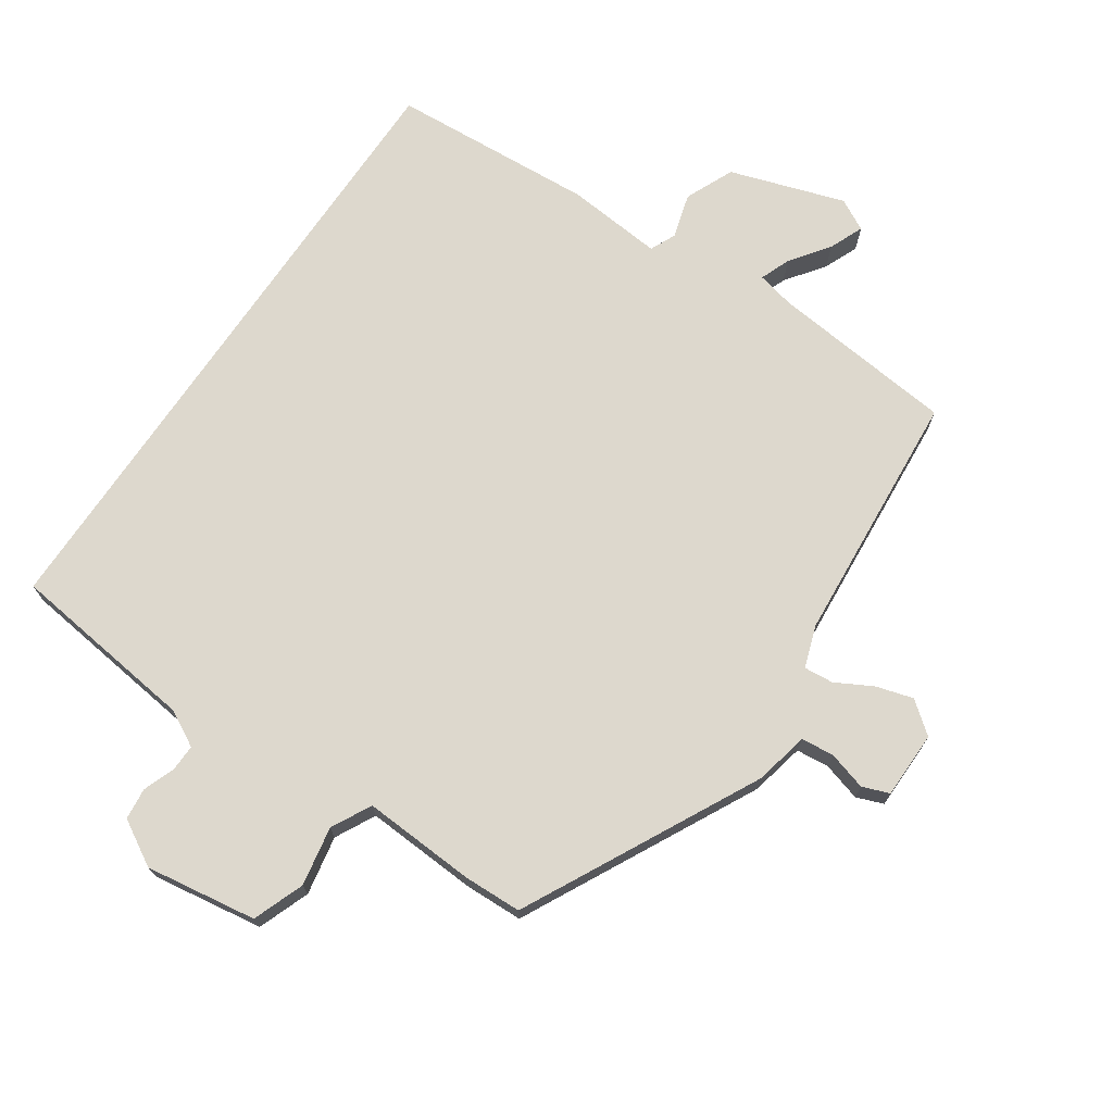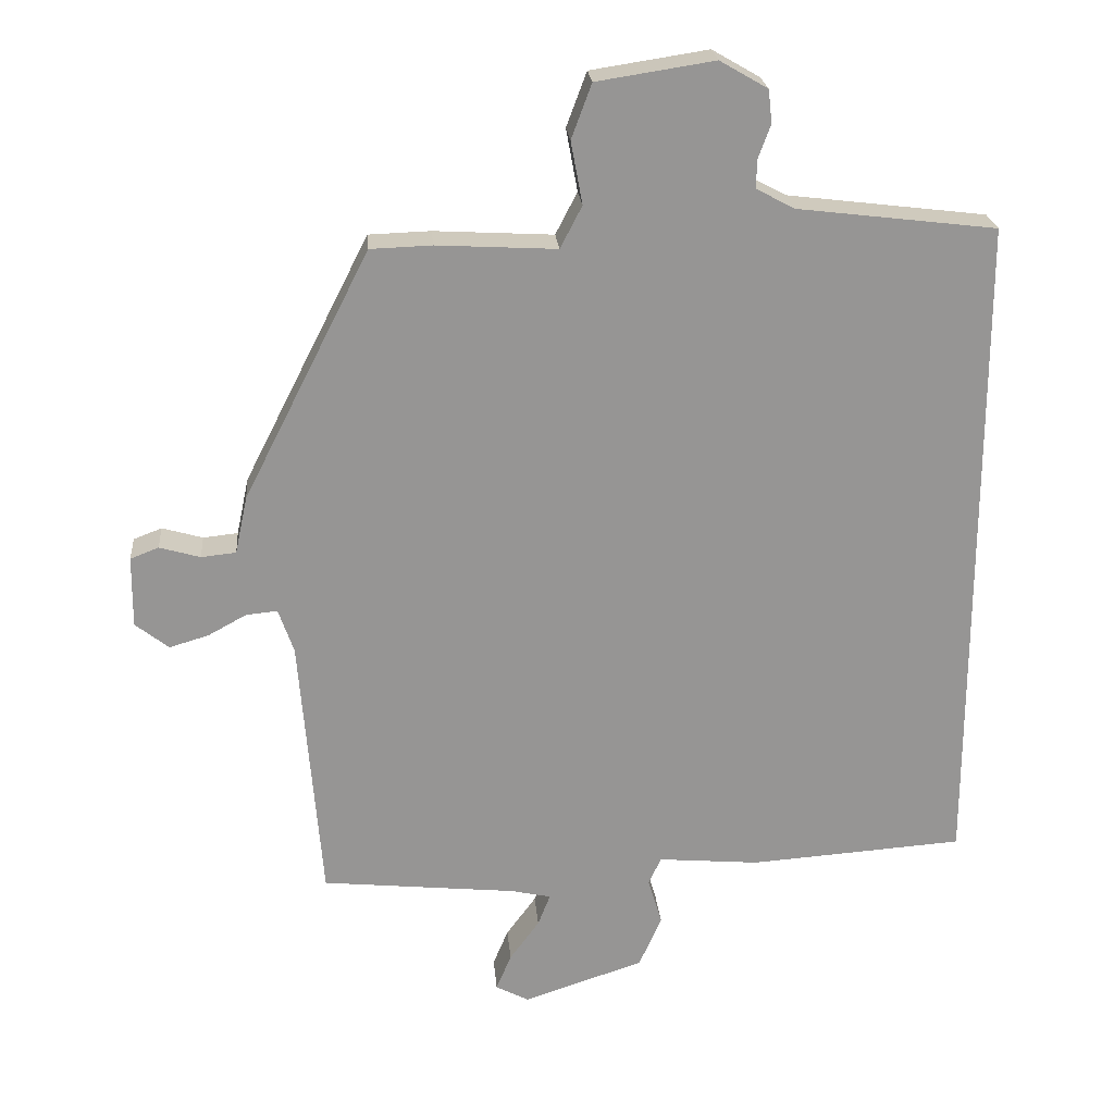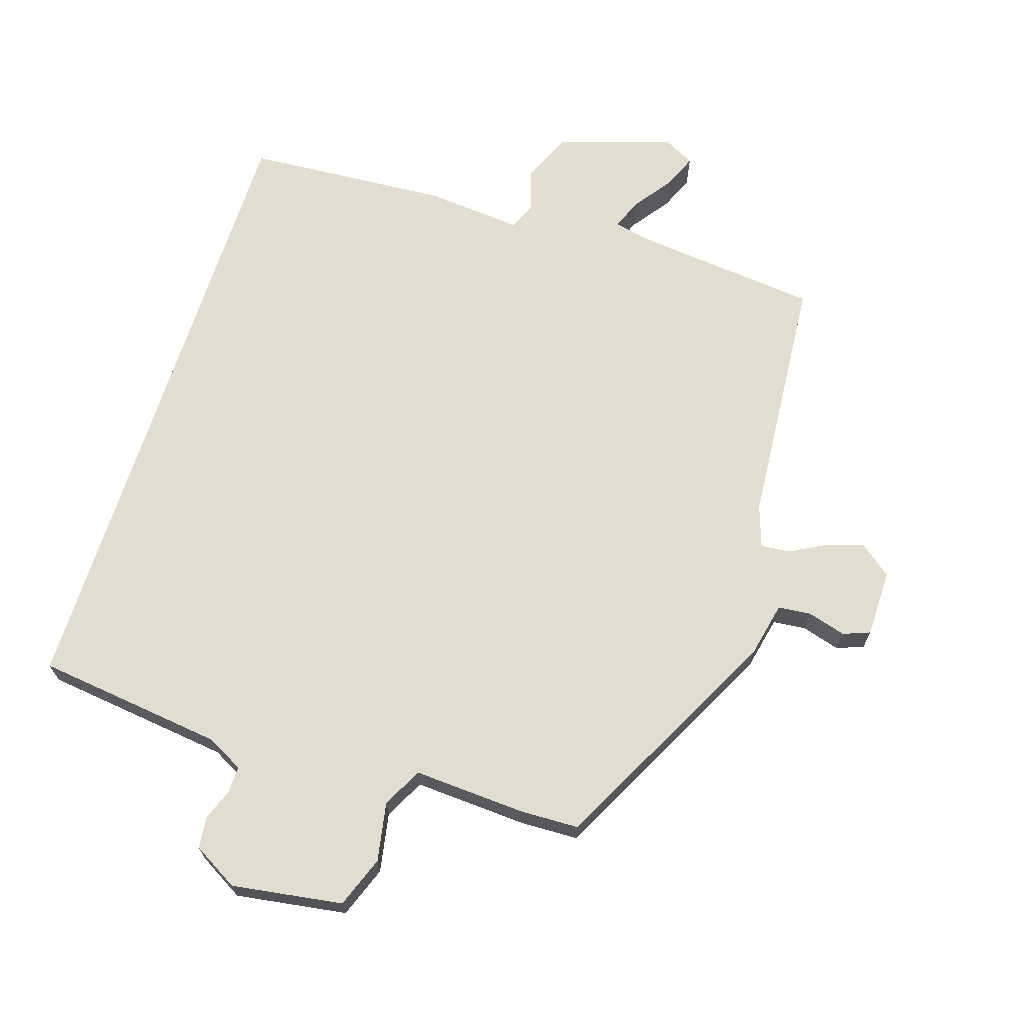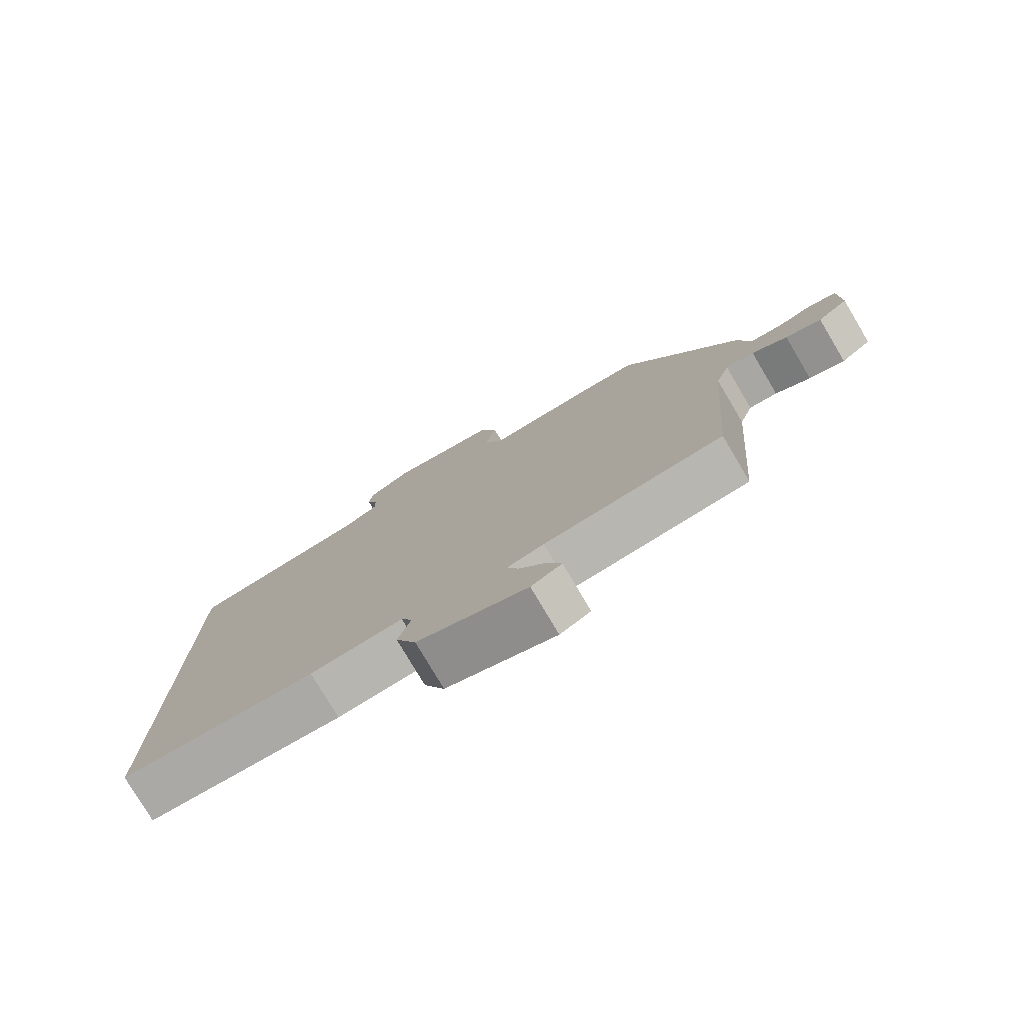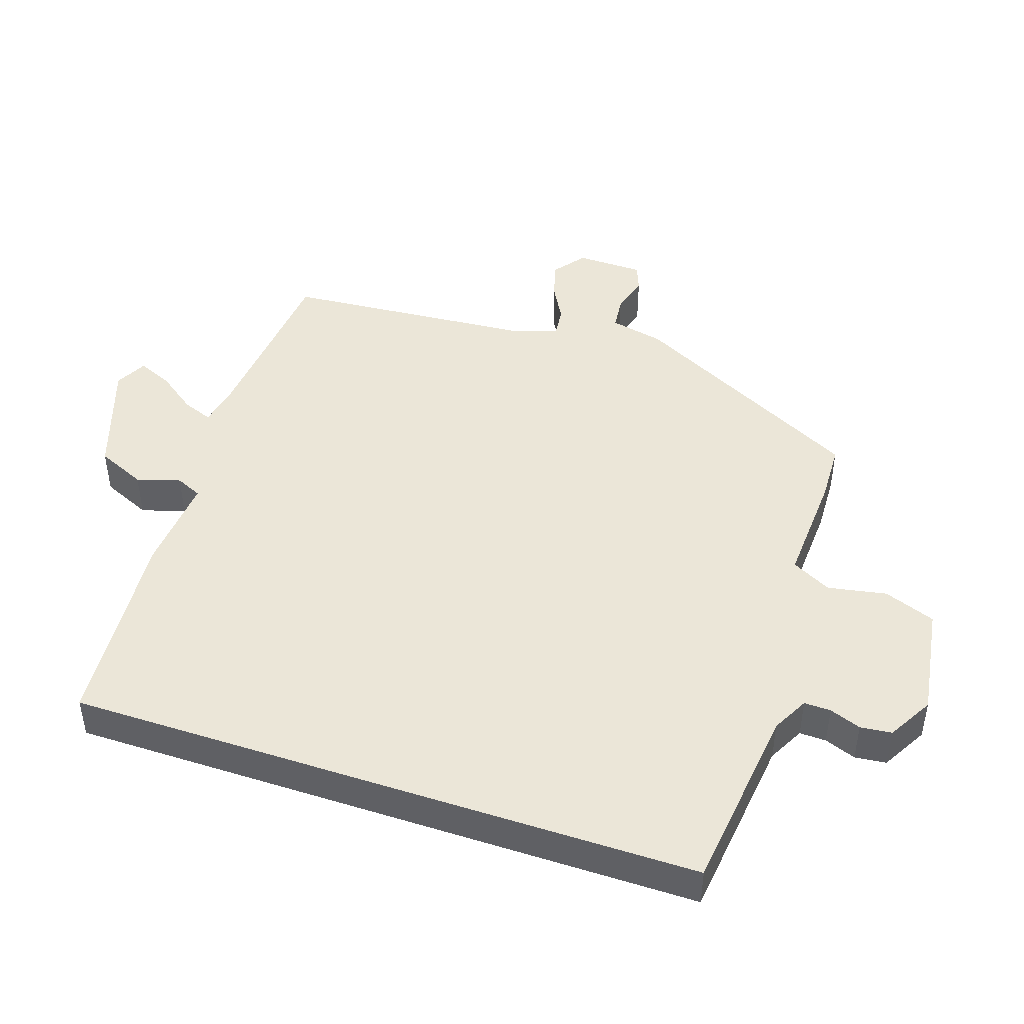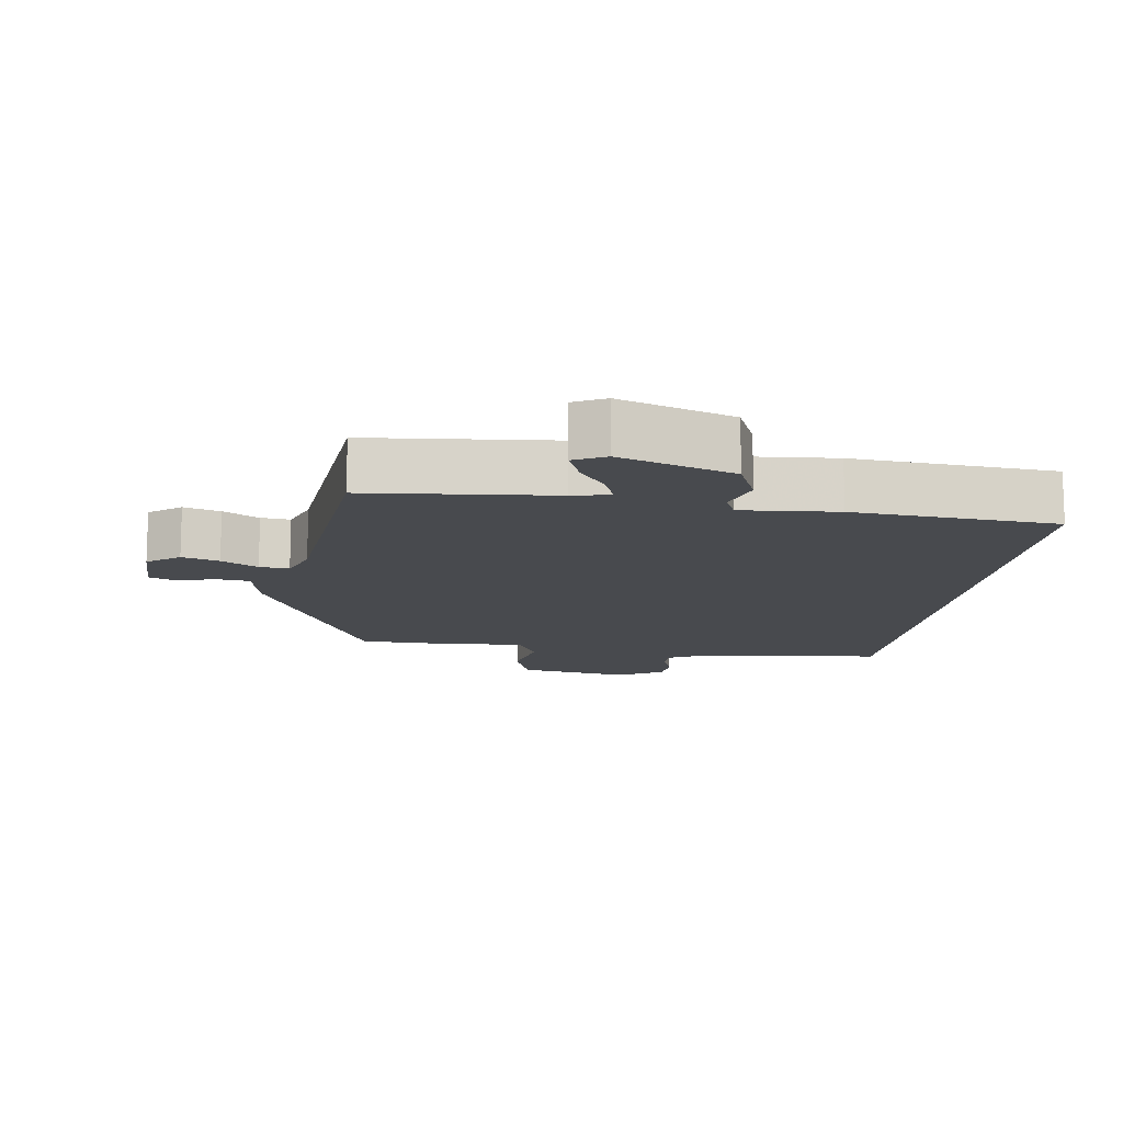
<metadata>
{"format":"obj","ext":"obj","renderer":"f3d","projection":"perspective","resolution":1024,"background":"white","views":[{"elev":72.3,"azim":34.3,"up":"+Y"},{"elev":22.8,"azim":175.1,"up":"+Z"},{"elev":68.5,"azim":17.9,"up":"+Y"},{"elev":-78.1,"azim":30.7,"up":"+Z"},{"elev":46.5,"azim":-71.6,"up":"+Y"},{"elev":-12.9,"azim":171.5,"up":"+Y"}]}
</metadata>
<code>
v -0.5 0.07 -0.466
v -0.5 0.07 0.459
v -0.226 0.07 0.492
v -0.173 0.07 0.52
v -0.174 0.07 0.559
v -0.191 0.07 0.605
v -0.186 0.07 0.651
v -0.12 0.07 0.689
v 0.042 0.07 0.664
v 0.07 0.07 0.589
v 0.054 0.07 0.503
v 0.084 0.07 0.445
v 0.249 0.07 0.454
v 0.334 0.07 0.451
v 0.508 0.07 0.109
v 0.525 0.07 0.03
v 0.573 0.07 0.025
v 0.629 0.07 0.041
v 0.668 0.07 0.026
v 0.669 0.07 -0.072
v 0.623 0.07 -0.108
v 0.569 0.07 -0.092
v 0.516 0.07 -0.063
v 0.473 0.07 -0.059
v 0.452 0.07 -0.12
v 0.422 0.07 -0.49
v 0.153 0.07 -0.517
v 0.098 0.07 -0.529
v 0.115 0.07 -0.573
v 0.156 0.07 -0.629
v 0.177 0.07 -0.679
v 0.131 0.07 -0.703
v -0.035 0.07 -0.648
v -0.066 0.07 -0.577
v -0.047 0.07 -0.513
v -0.064 0.07 -0.475
v -0.204 0.07 -0.487
v -0.5 0 -0.466
v -0.5 0 0.459
v -0.226 0 0.492
v -0.173 0 0.52
v -0.174 0 0.559
v -0.191 0 0.605
v -0.186 0 0.651
v -0.12 0 0.689
v 0.042 0 0.664
v 0.07 0 0.589
v 0.054 0 0.503
v 0.084 0 0.445
v 0.249 0 0.454
v 0.334 0 0.451
v 0.508 0 0.109
v 0.525 0 0.03
v 0.573 0 0.025
v 0.629 0 0.041
v 0.668 0 0.026
v 0.669 0 -0.072
v 0.623 0 -0.108
v 0.569 0 -0.092
v 0.516 0 -0.063
v 0.473 0 -0.059
v 0.452 0 -0.12
v 0.422 0 -0.49
v 0.153 0 -0.517
v 0.098 0 -0.529
v 0.115 0 -0.573
v 0.156 0 -0.629
v 0.177 0 -0.679
v 0.131 0 -0.703
v -0.035 0 -0.648
v -0.066 0 -0.577
v -0.047 0 -0.513
v -0.064 0 -0.475
v -0.204 0 -0.487
f 1 2 3
f 37 1 3
f 36 37 3
f 35 36 3 4
f 33 34 35
f 32 33 35
f 31 32 35
f 30 31 35
f 29 30 35
f 28 29 35
f 35 4 5
f 28 35 5
f 27 28 5
f 25 26 27 5
f 6 7 8
f 5 6 8
f 25 5 8
f 24 25 8
f 21 22 23
f 20 21 23
f 19 20 23
f 18 19 23
f 17 18 23
f 16 17 23 24
f 15 16 24
f 14 15 24
f 13 14 24
f 12 13 24
f 8 9 10 11
f 8 11 12
f 8 12 24
f 40 39 38
f 40 38 74
f 40 74 73
f 41 40 73 72
f 72 71 70
f 72 70 69
f 72 69 68
f 72 68 67
f 72 67 66
f 72 66 65
f 42 41 72
f 42 72 65
f 42 65 64
f 42 64 63 62
f 45 44 43
f 45 43 42
f 45 42 62
f 45 62 61
f 60 59 58
f 60 58 57
f 60 57 56
f 60 56 55
f 60 55 54
f 61 60 54 53
f 61 53 52
f 61 52 51
f 61 51 50
f 61 50 49
f 48 47 46 45
f 49 48 45
f 61 49 45
f 1 38 39 2
f 2 39 40 3
f 3 40 41 4
f 4 41 42 5
f 5 42 43 6
f 6 43 44 7
f 7 44 45 8
f 8 45 46 9
f 9 46 47 10
f 10 47 48 11
f 11 48 49 12
f 12 49 50 13
f 13 50 51 14
f 14 51 52 15
f 15 52 53 16
f 16 53 54 17
f 17 54 55 18
f 18 55 56 19
f 19 56 57 20
f 20 57 58 21
f 21 58 59 22
f 22 59 60 23
f 23 60 61 24
f 24 61 62 25
f 25 62 63 26
f 26 63 64 27
f 27 64 65 28
f 28 65 66 29
f 29 66 67 30
f 30 67 68 31
f 31 68 69 32
f 32 69 70 33
f 33 70 71 34
f 34 71 72 35
f 35 72 73 36
f 36 73 74 37
f 37 74 38 1

</code>
